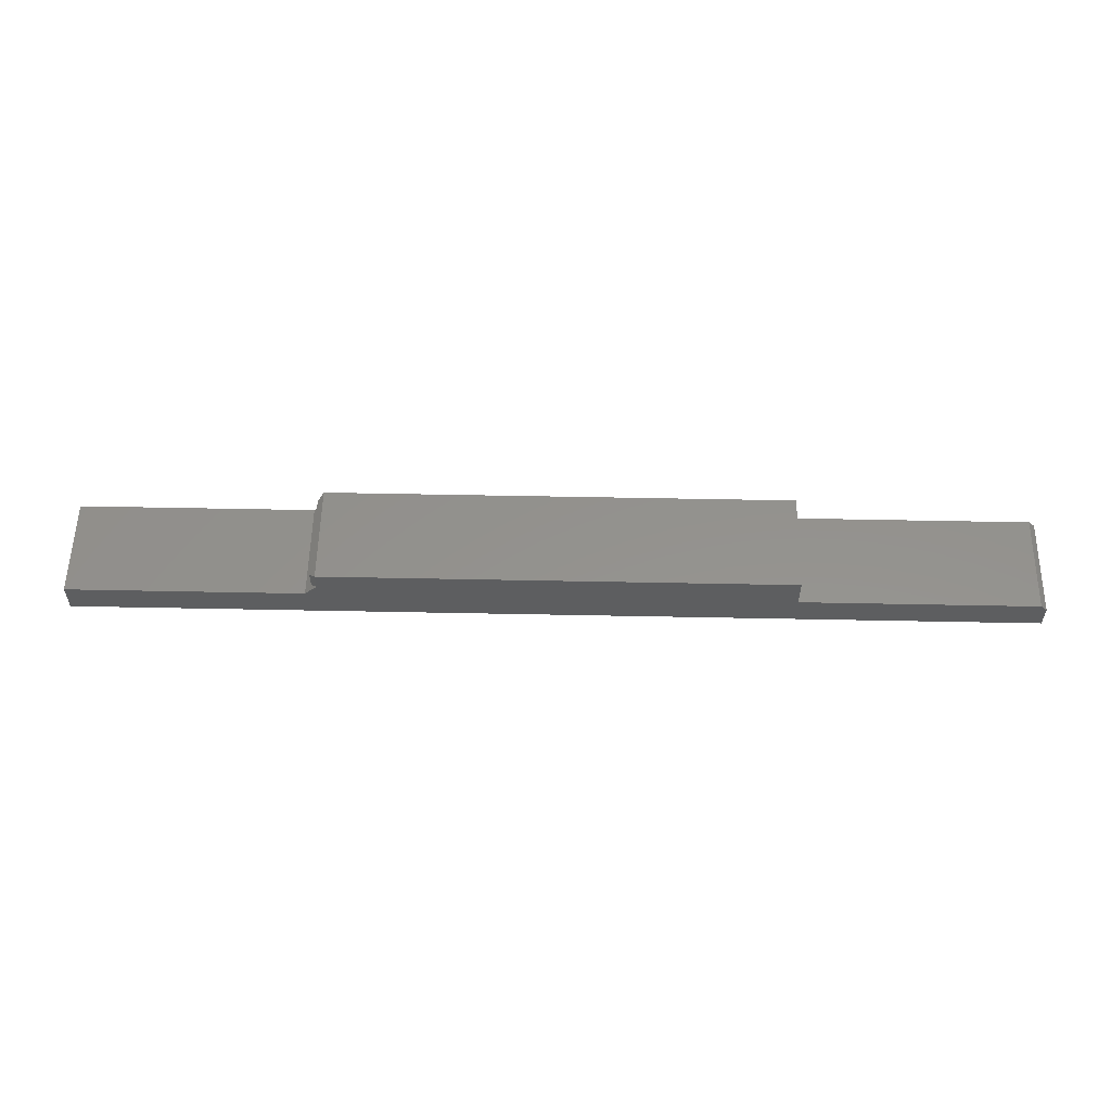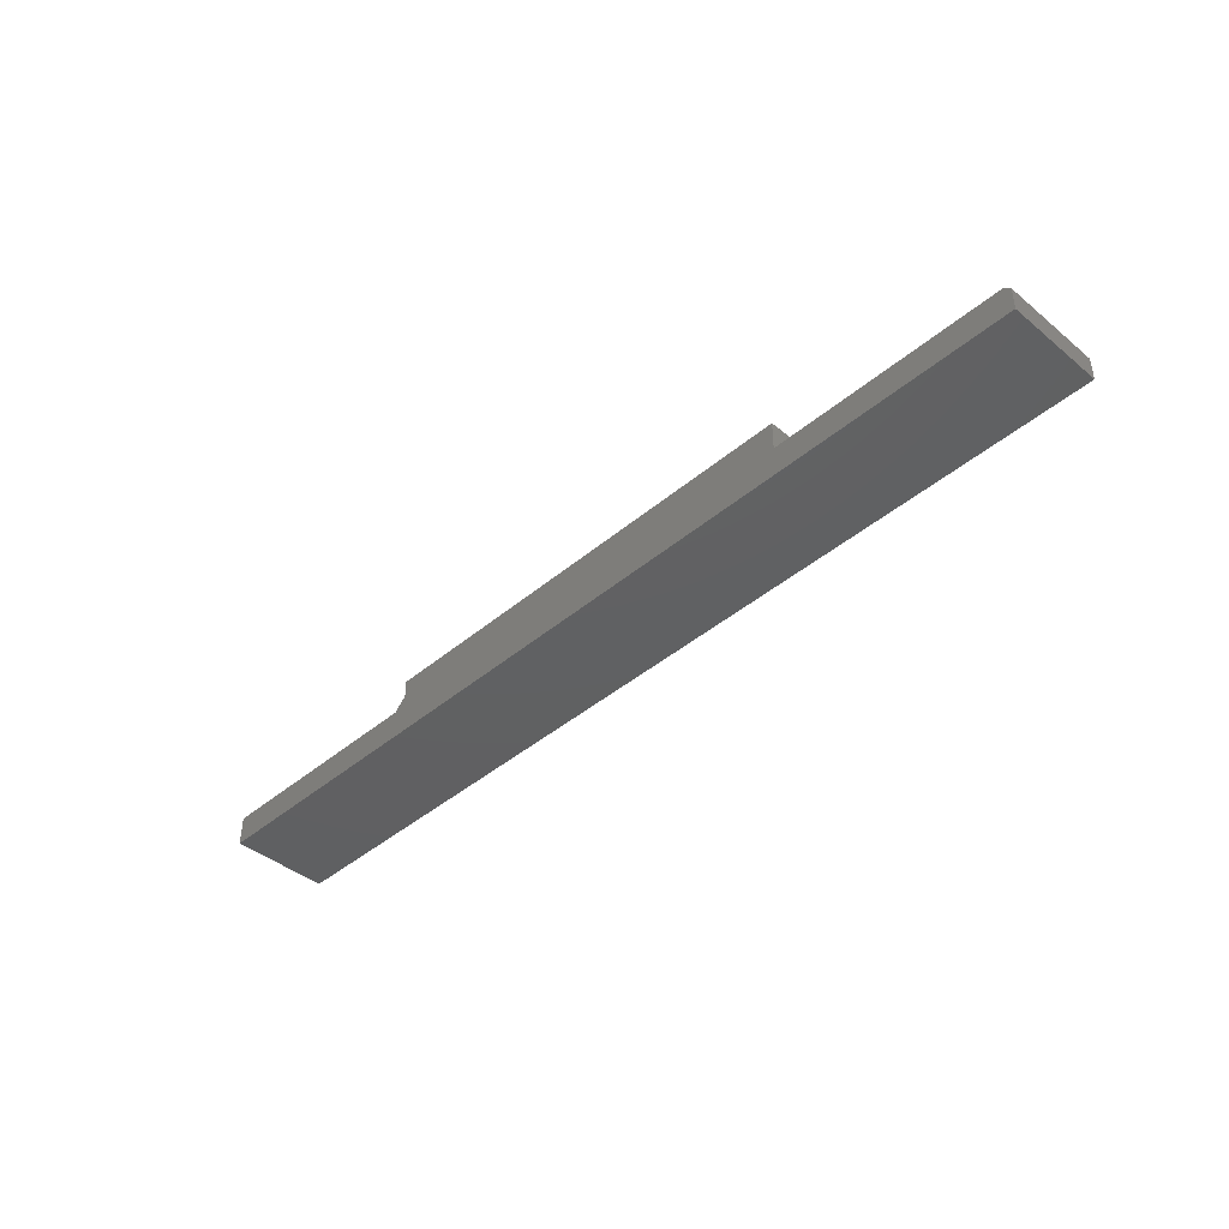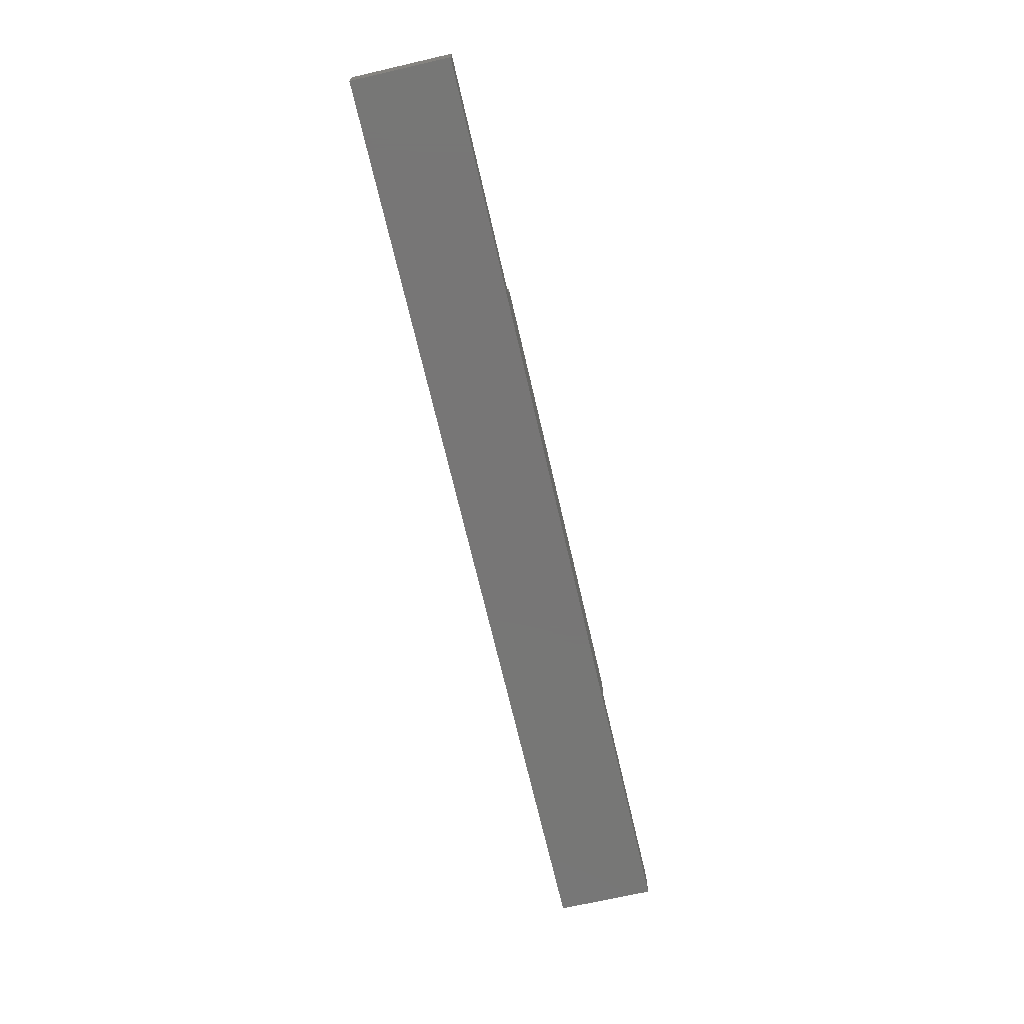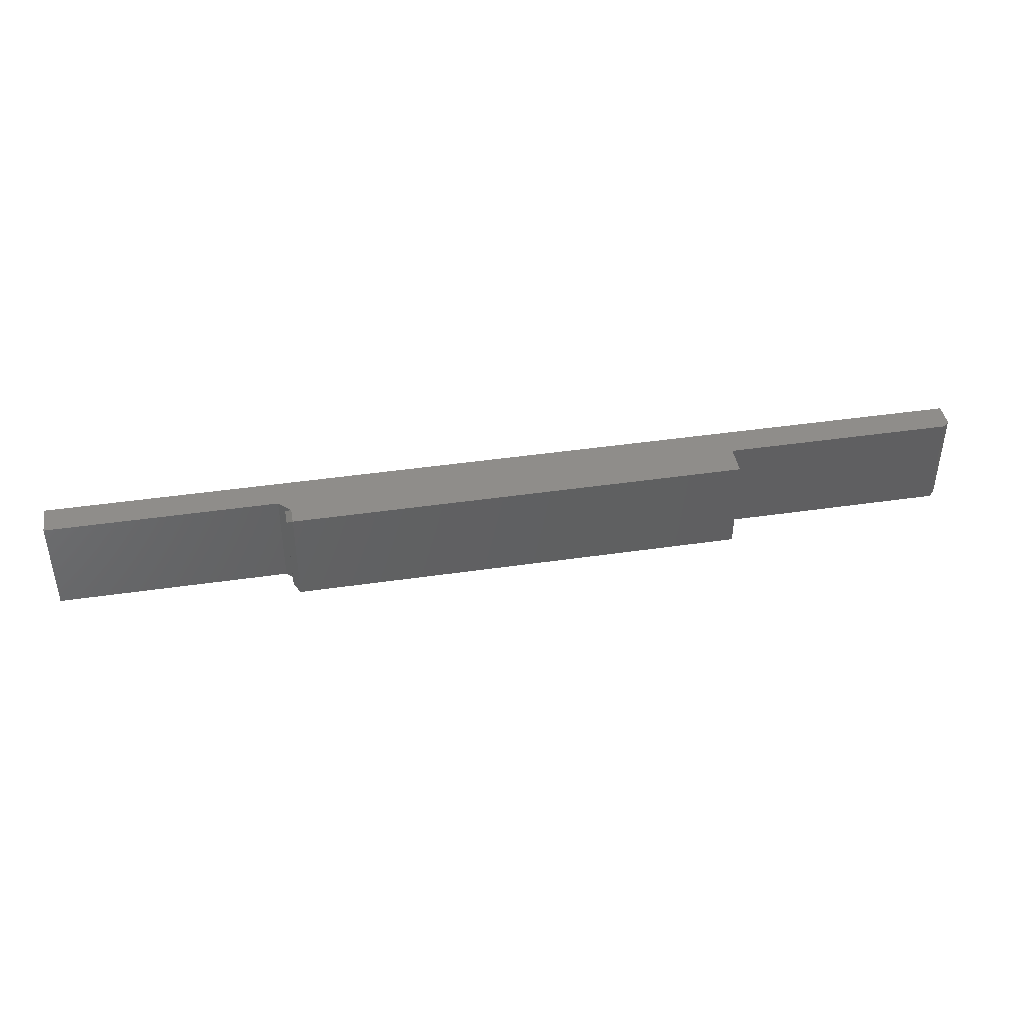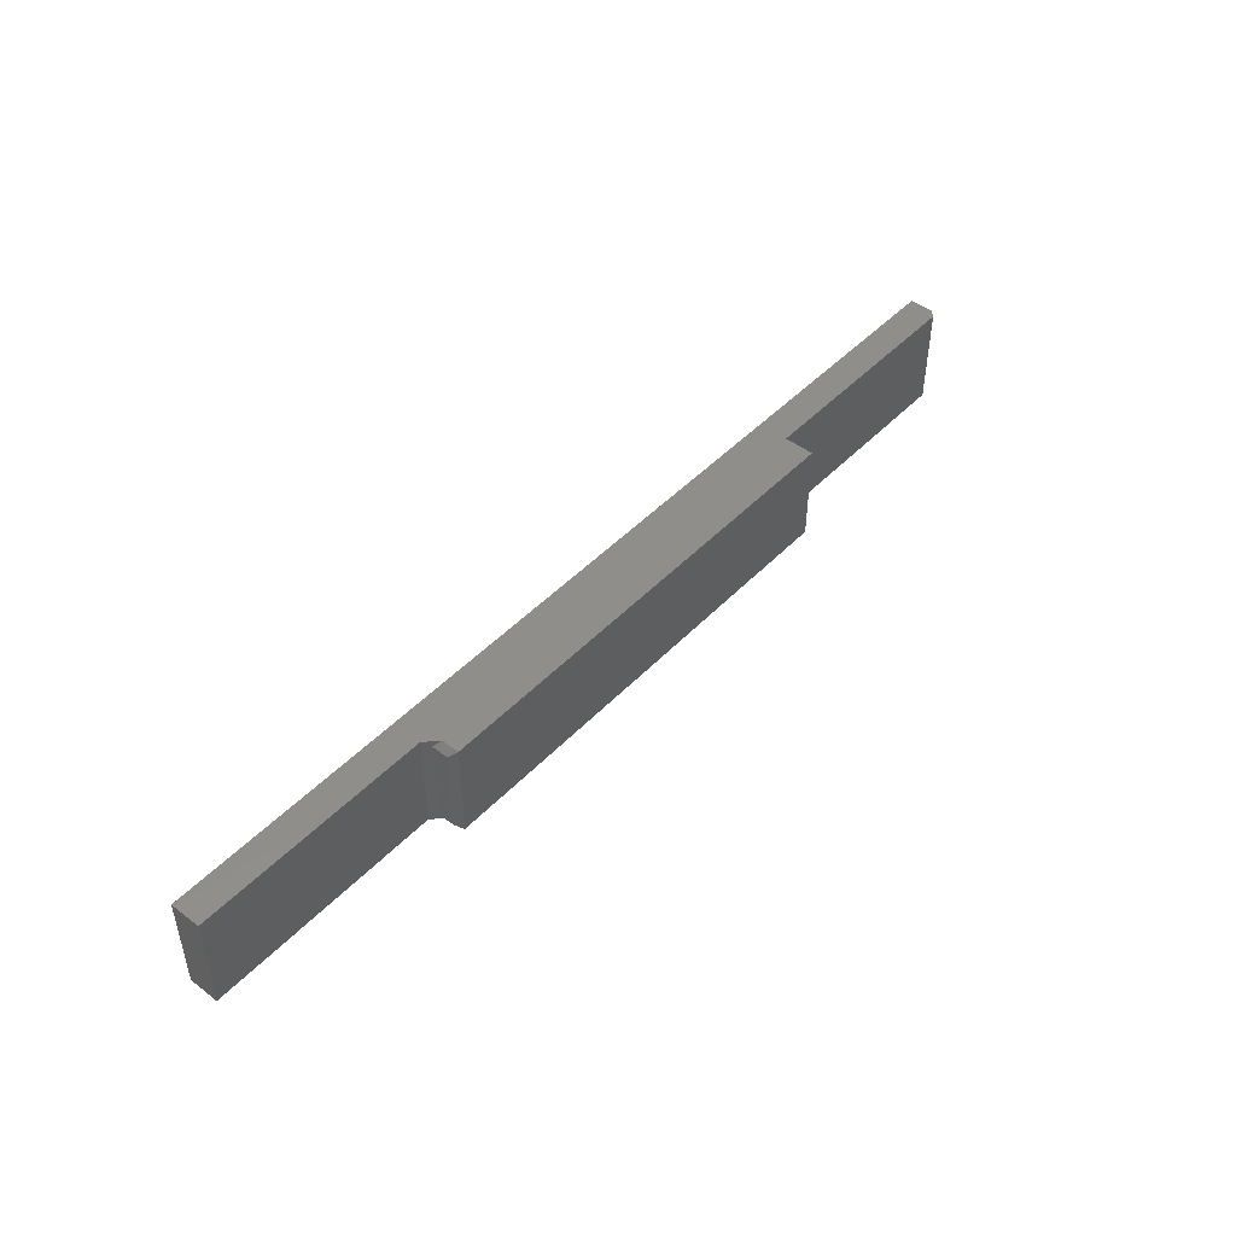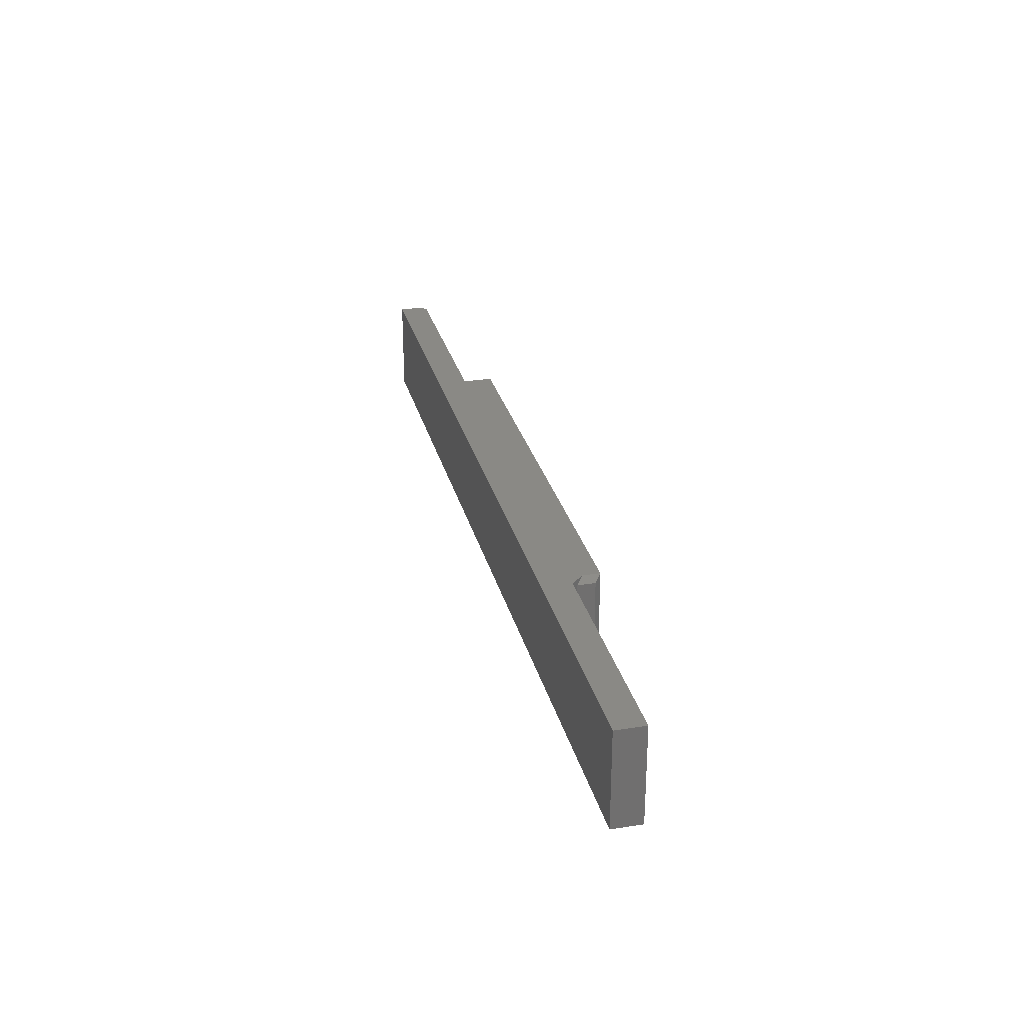
<metadata>
{"format":"stl","ext":"stl","renderer":"f3d","projection":"perspective","resolution":1024,"background":"white","views":[{"elev":55.7,"azim":1.2,"up":"+Z"},{"elev":-42.0,"azim":45.4,"up":"+Z"},{"elev":-69.1,"azim":-77.0,"up":"+Z"},{"elev":42.2,"azim":-10.0,"up":"+Y"},{"elev":46.6,"azim":-49.3,"up":"+Y"},{"elev":27.9,"azim":-103.4,"up":"+Y"}]}
</metadata>
<code>
# stl→obj: 24 verts, 44 faces
v 0.1433 1.013e-16 -0.1498
v 0.4375 1.339e-16 -0.1498
v 0.4453 1.344e-16 -0.1576
v -0.4558 3.475e-17 -0.1498
v -0.4402 3.736e-17 -0.1341
v -0.4402 3.858e-17 -0.112
v 0.1433 1.034e-16 -0.112
v -0.75 2.095e-18 -0.1498
v 0.4453 1.327e-16 -0.1875
v -0.75 0 -0.1875
v 0.1433 -0.125 -0.1498
v 0.1433 -0.125 -0.112
v -0.4402 -0.125 -0.112
v -0.4402 -0.125 -0.1341
v -0.4558 -0.125 -0.1498
v 0.4453 -0.125 -0.1576
v 0.4375 -0.125 -0.1498
v -0.75 -0.125 -0.1875
v 0.4453 -0.125 -0.1875
v -0.75 -0.125 -0.1498
v -0.448 -0.007812 -0.1198
v -0.448 -0.007812 -0.1419
v -0.448 -0.1172 -0.1198
v -0.448 -0.1172 -0.1419
f 1 2 3
f 1 3 4
f 1 4 5
f 1 5 6
f 1 6 7
f 4 3 8
f 8 3 9
f 8 9 10
f 11 12 13
f 11 13 14
f 11 14 15
f 11 15 16
f 11 16 17
f 18 19 20
f 20 19 16
f 20 16 15
f 17 2 11
f 11 2 1
f 9 3 19
f 19 3 16
f 3 2 16
f 16 2 17
f 21 22 23
f 23 22 24
f 12 7 13
f 13 7 6
f 5 4 22
f 14 24 15
f 15 24 22
f 15 22 4
f 18 10 19
f 19 10 9
f 13 23 14
f 14 23 24
f 6 21 13
f 13 21 23
f 6 5 21
f 21 5 22
f 15 4 20
f 20 4 8
f 8 10 20
f 20 10 18
f 1 7 11
f 11 7 12

</code>
